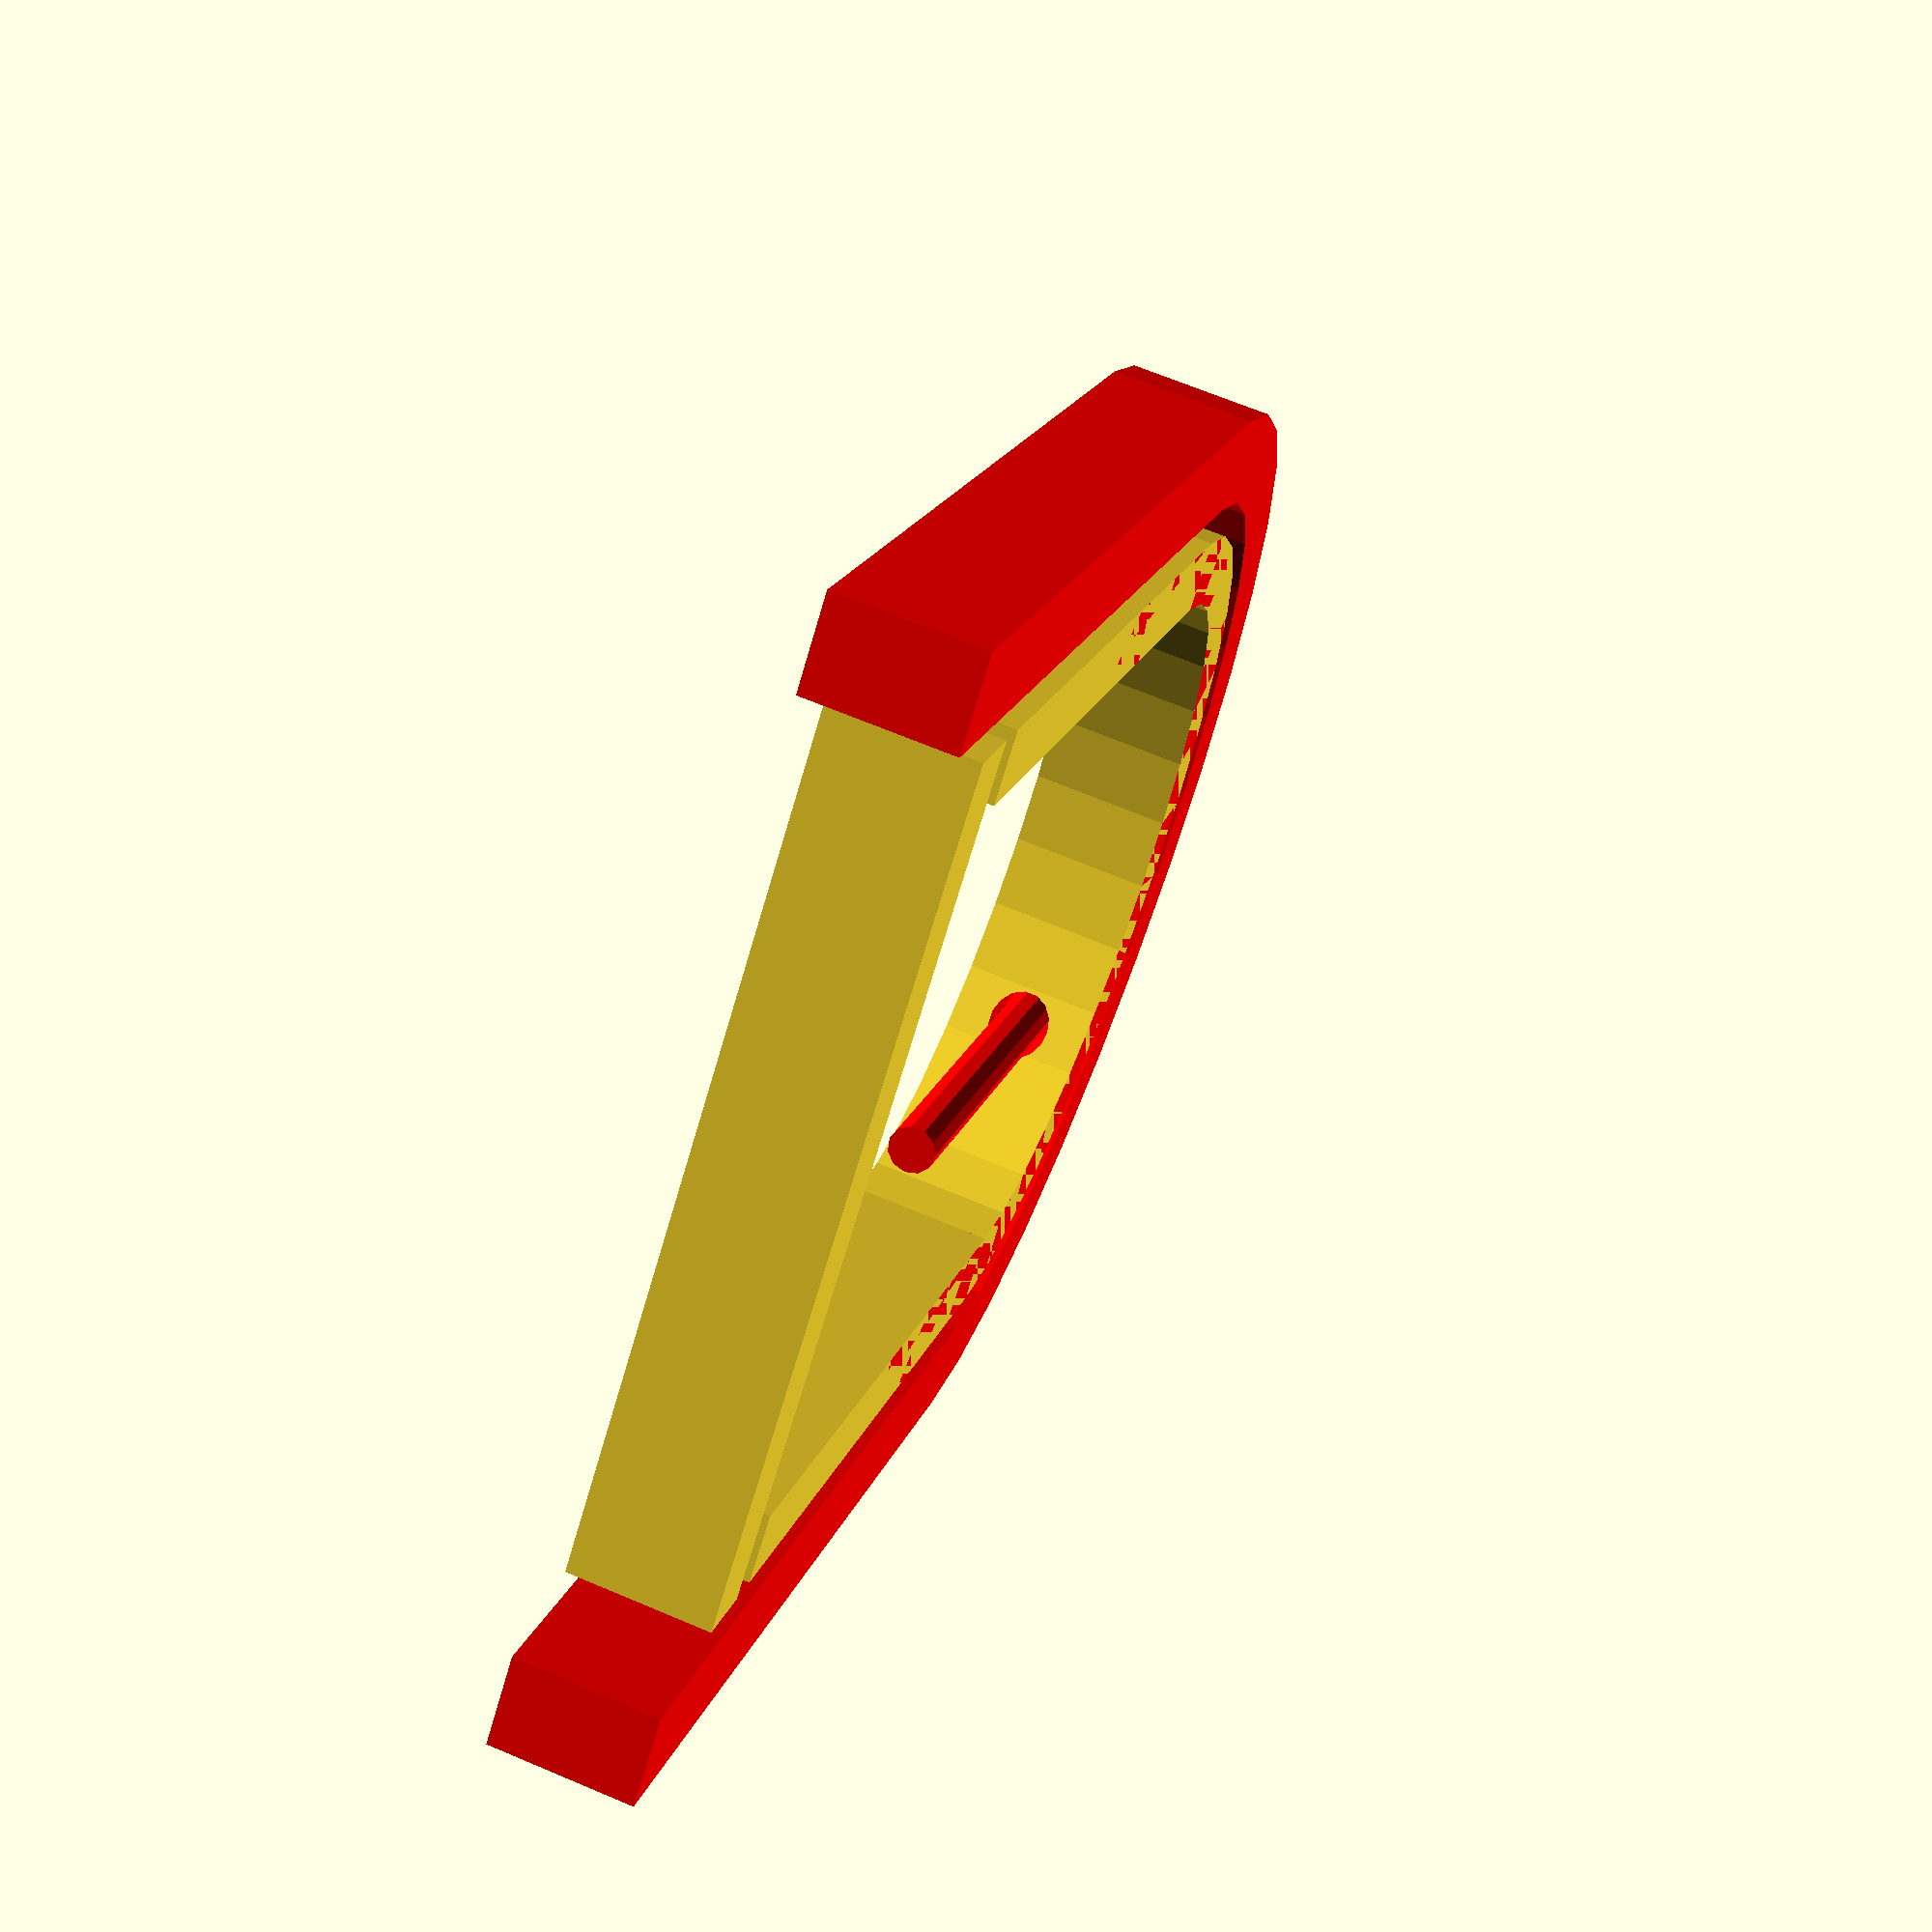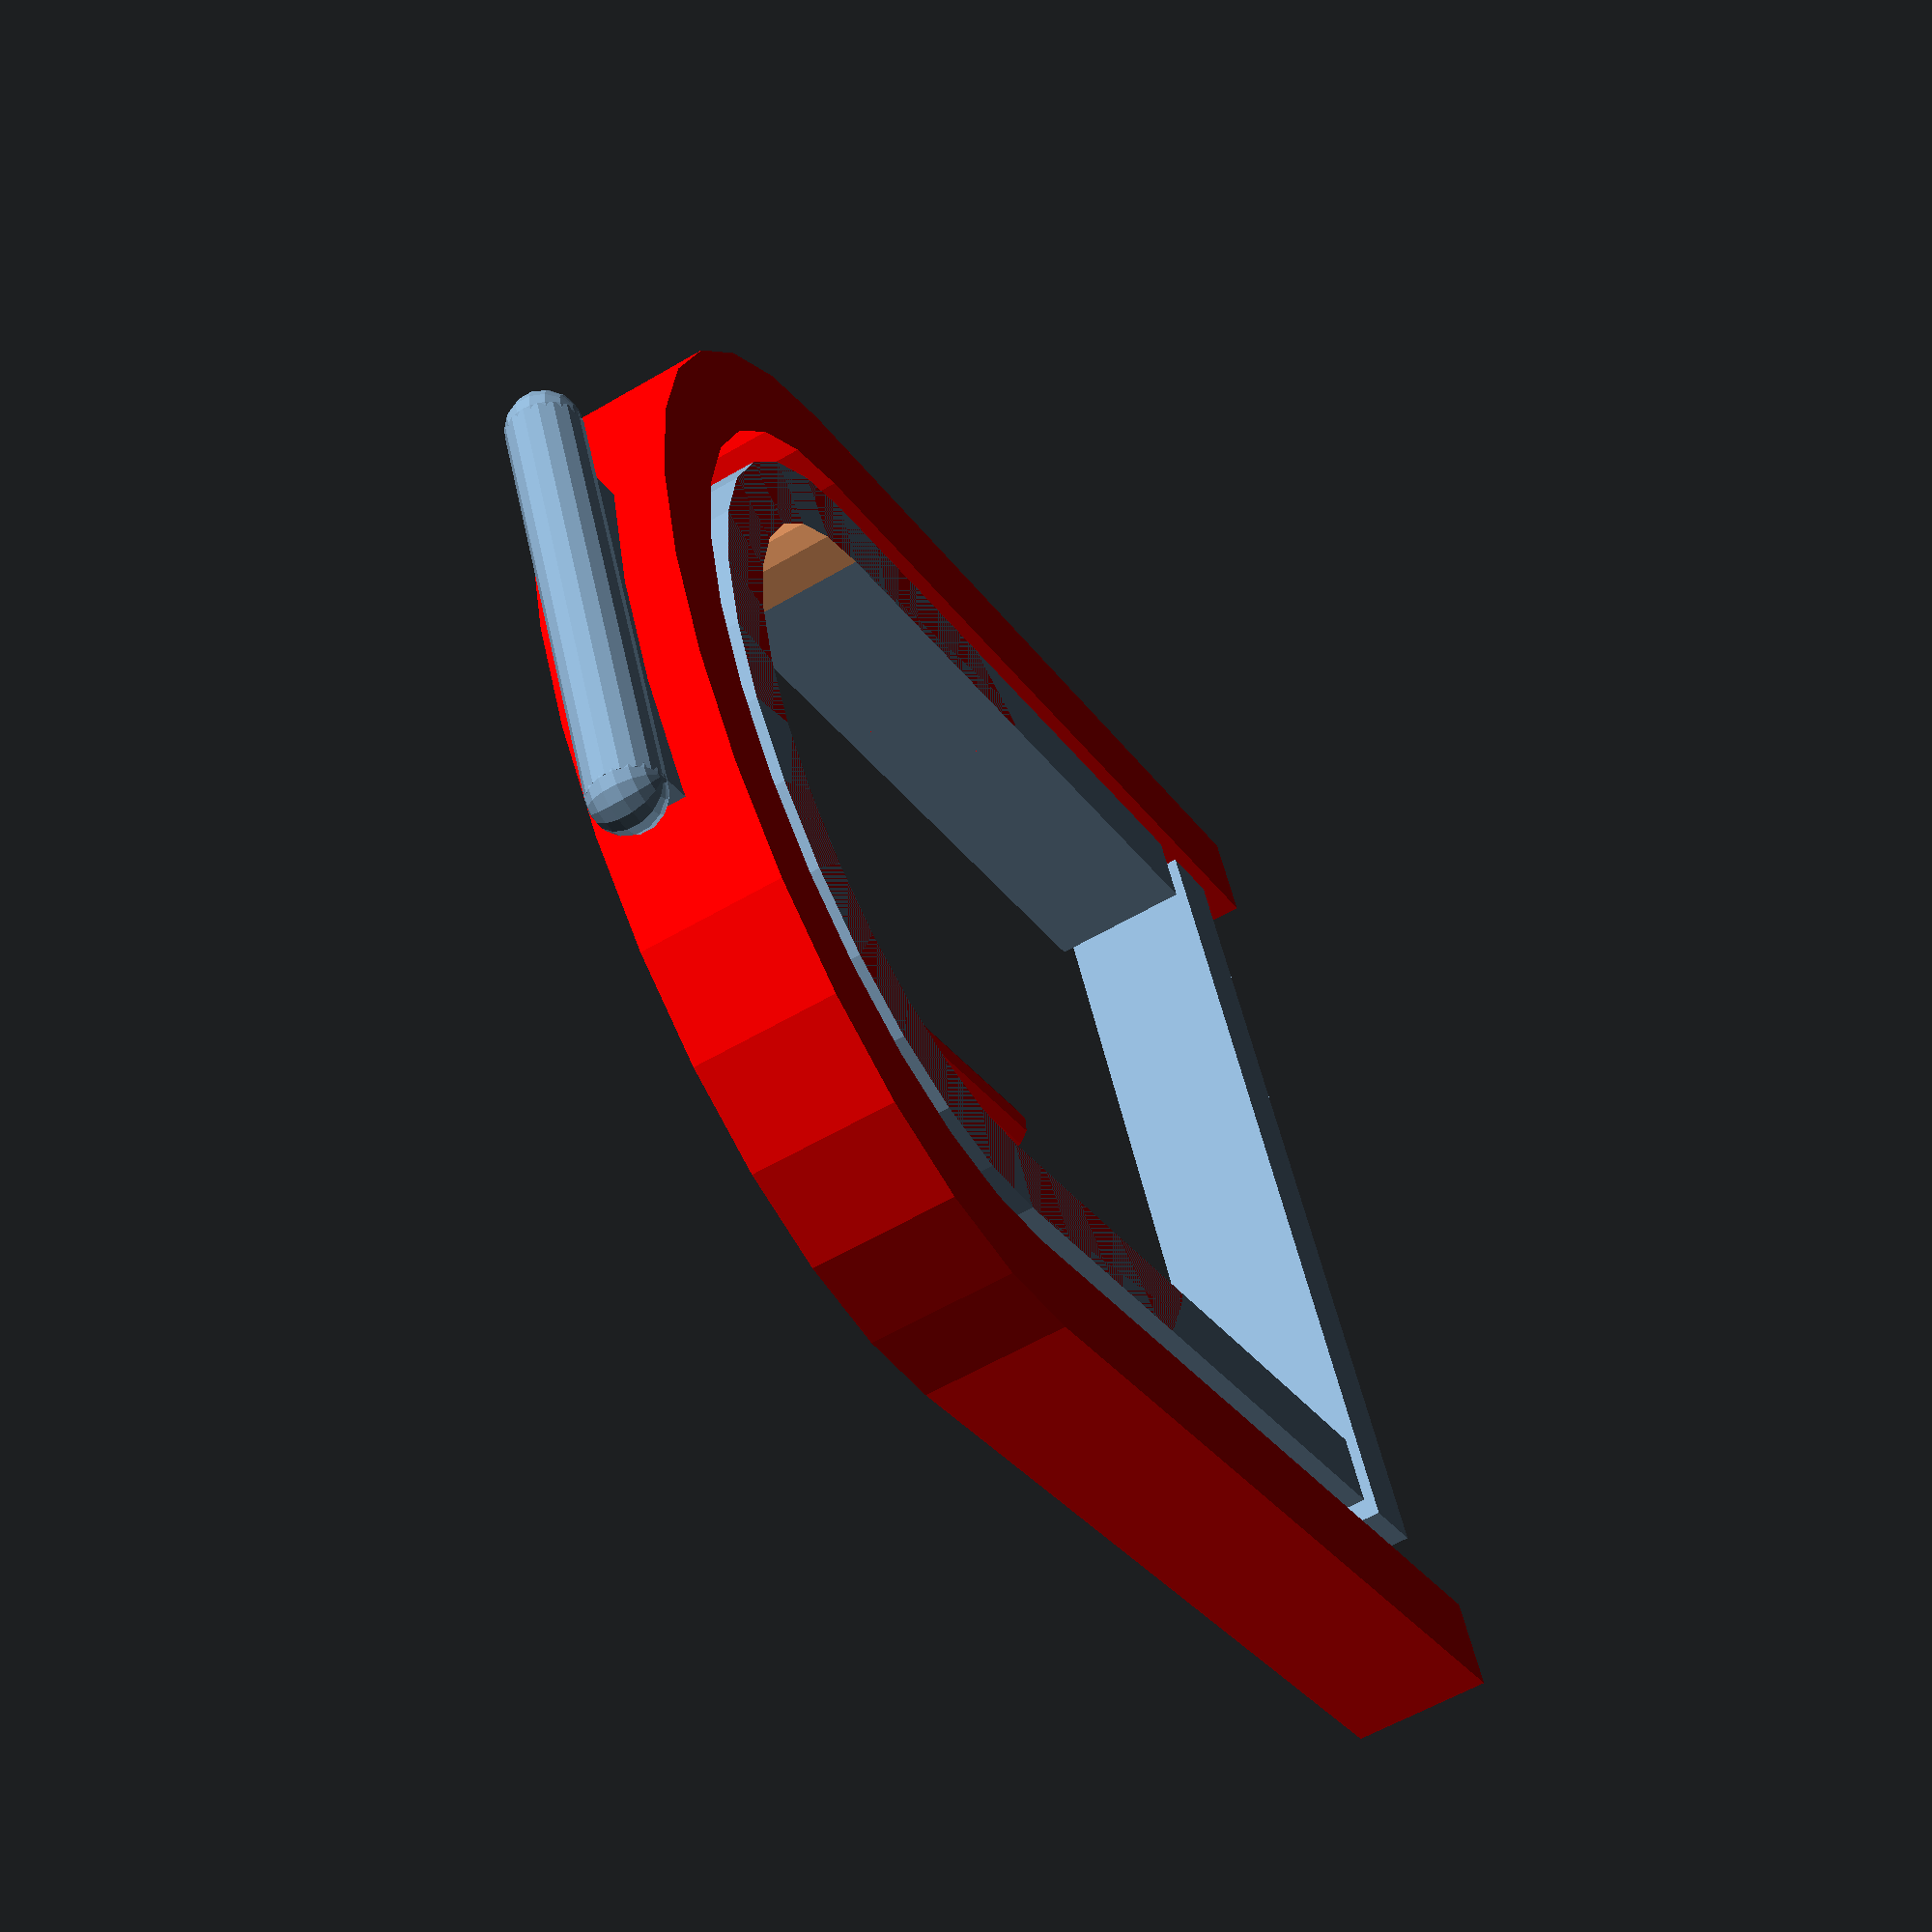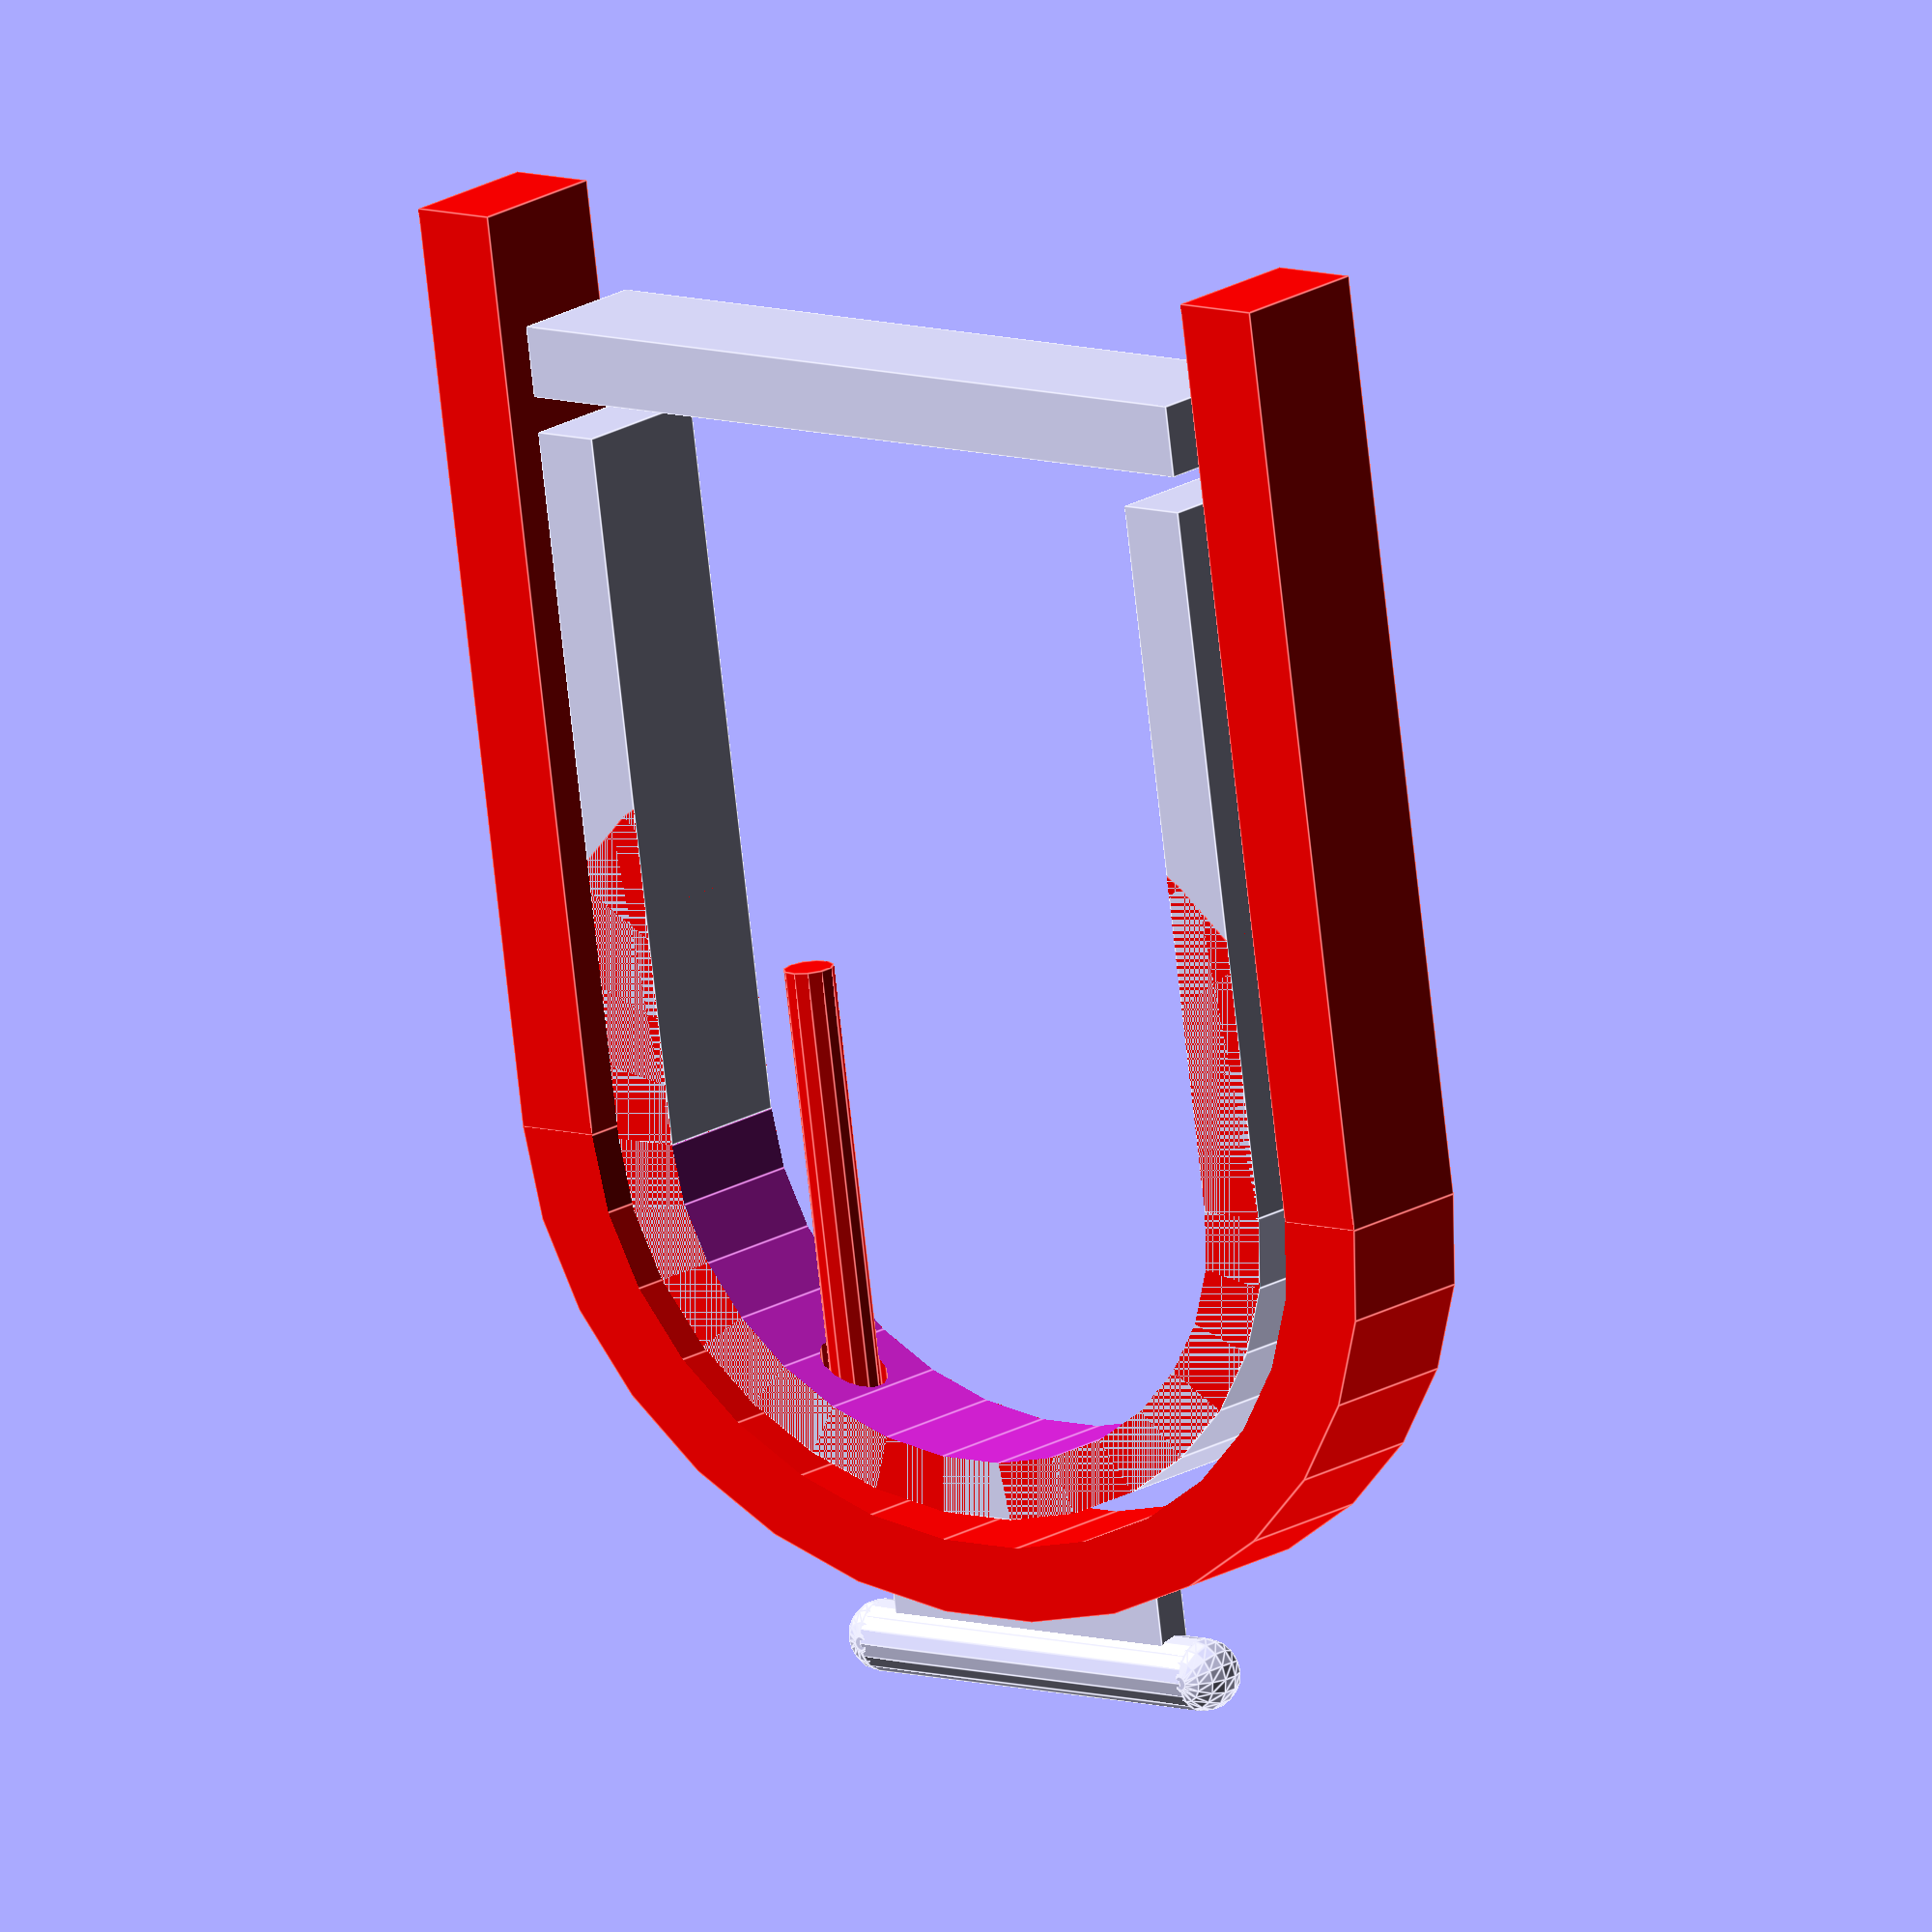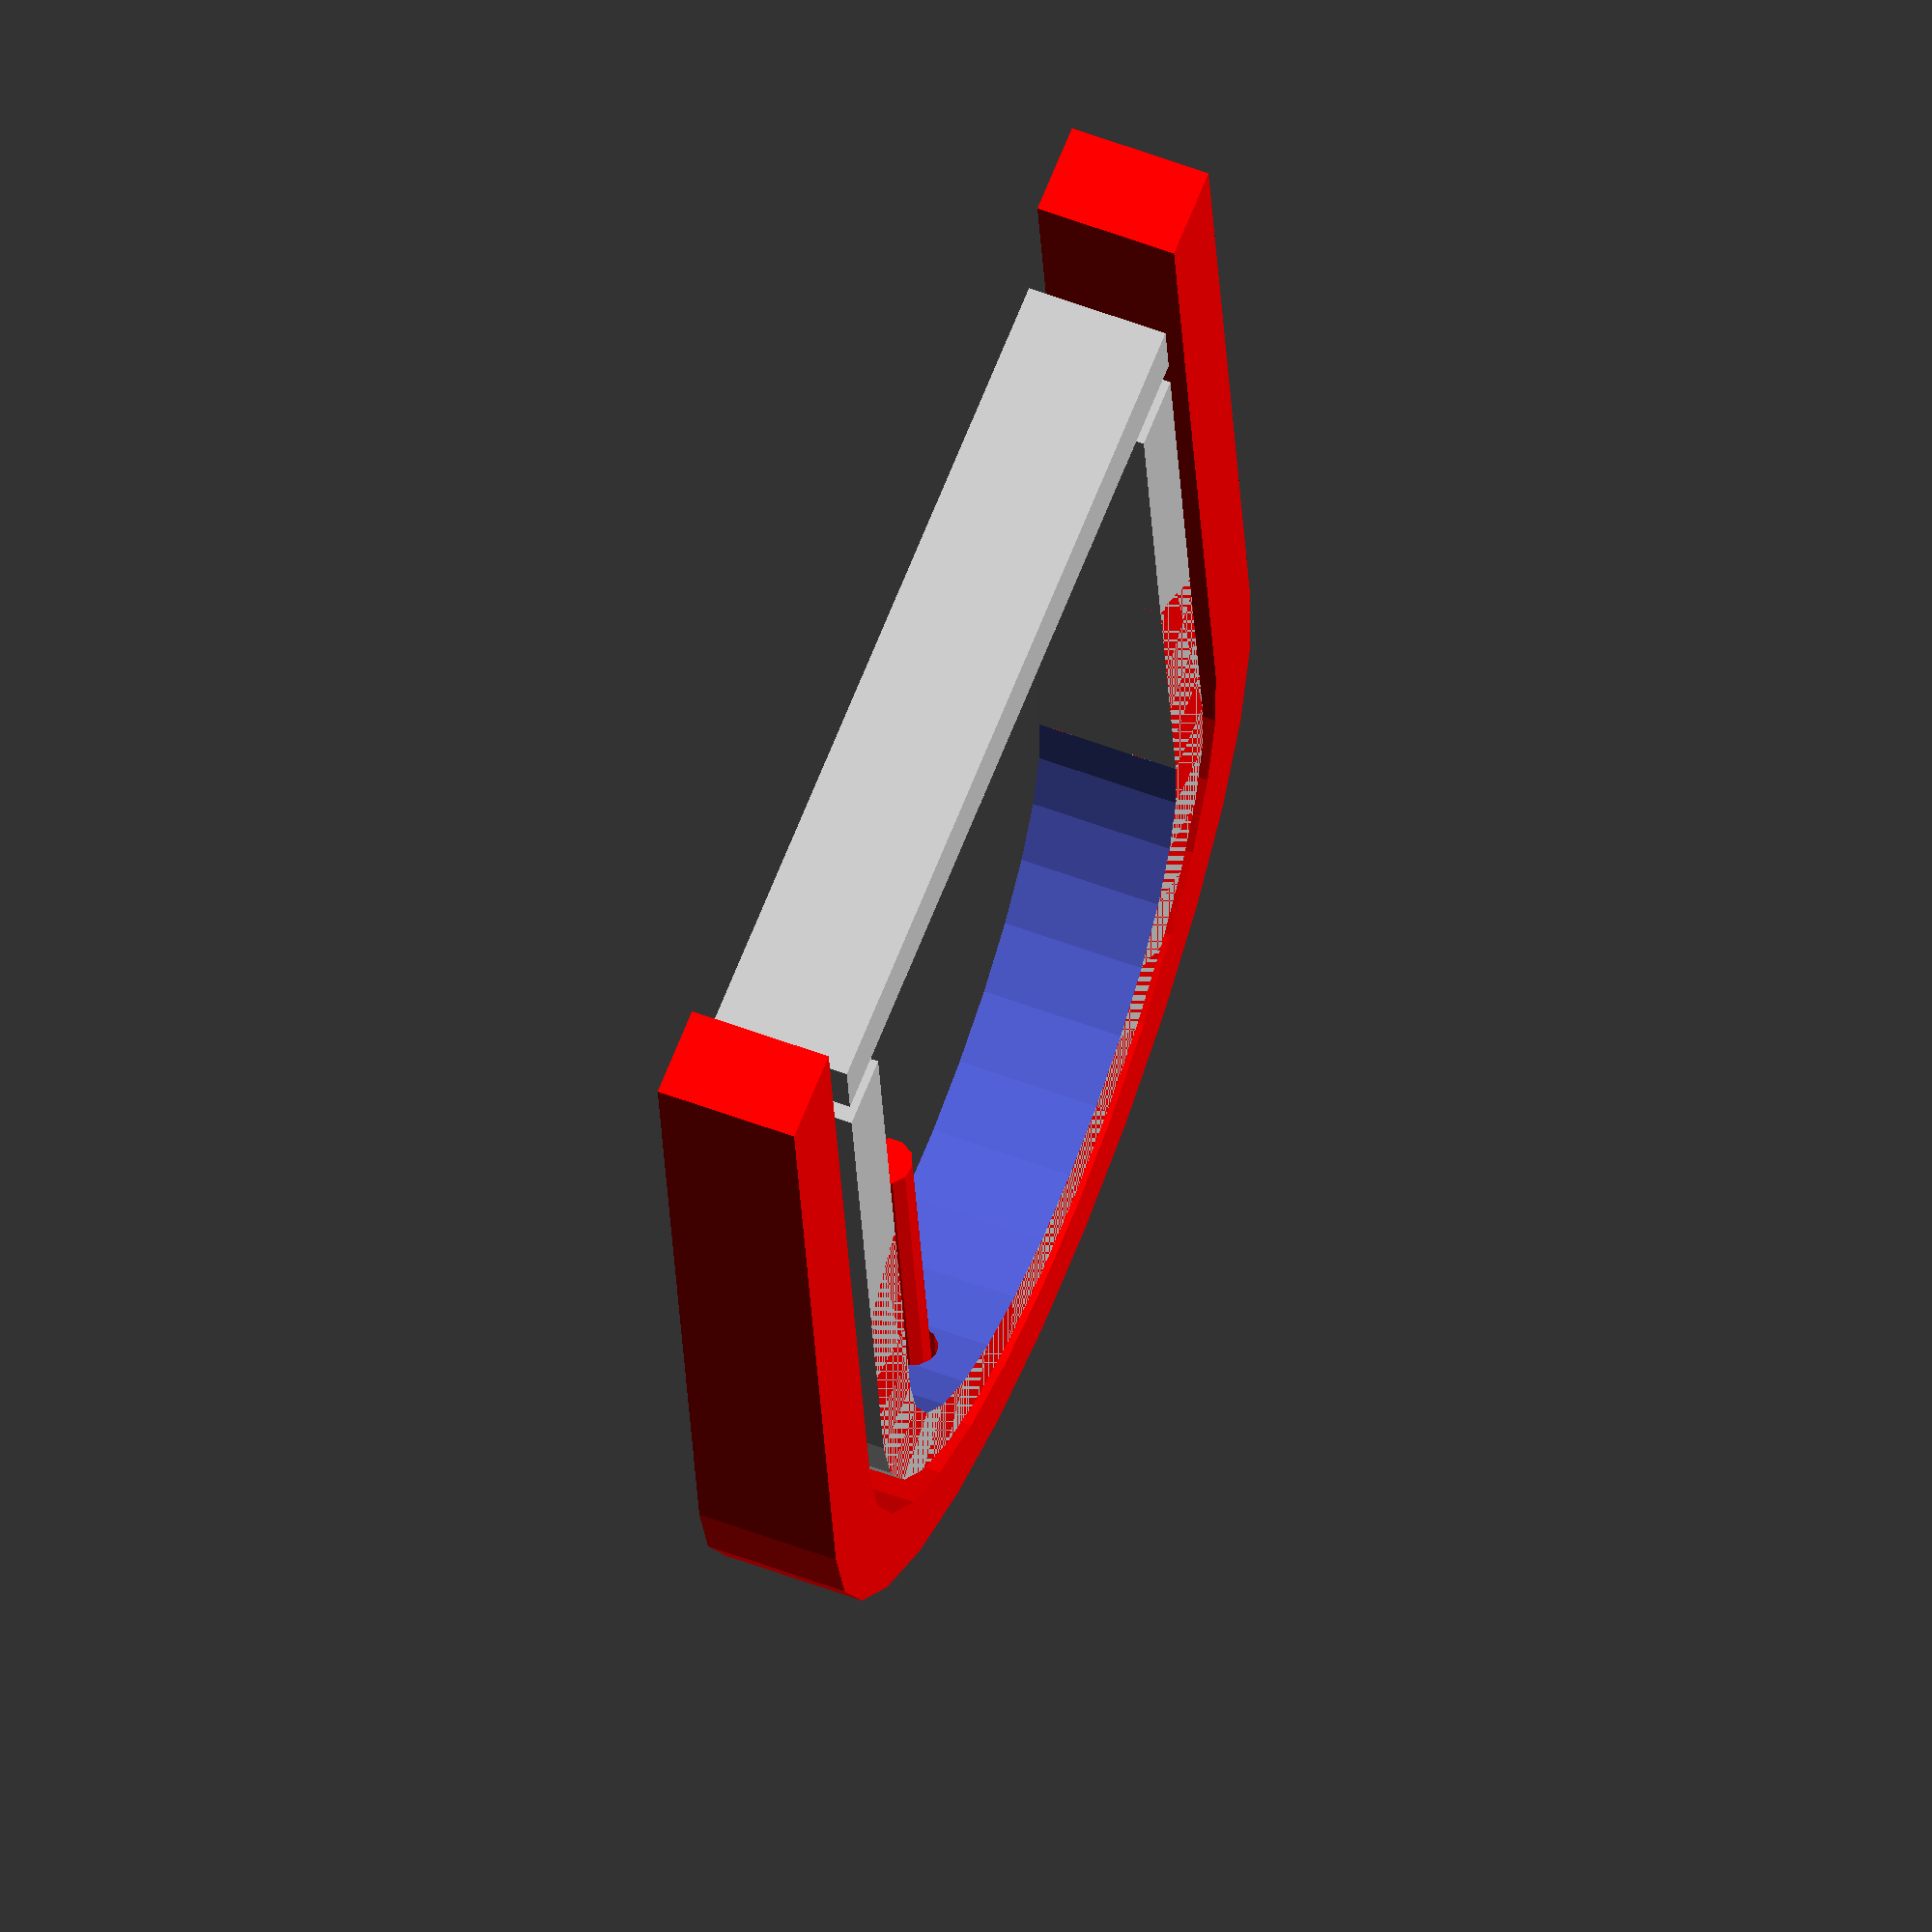
<openscad>


union() {
	union() {
		union() {
			difference() {
				translate() {
					union() {
						scale(v = [1.0000000000, 0.8000000000, 1.0000000000]) {
							difference() {
								cylinder(h = 20.0000000000, r = 60.0000000000, center = true);
								cylinder(h = 30.0000000000, r = 50.0000000000, center = true);
								translate(v = [0, -30.0000000000, 0]) {
									cube(center = true, size = [120.0000000000, 60.0000000000, 30.0000000000]);
								}
							}
						}
						translate(v = [55.0000000000, -50.0000000000, 0]) {
							cube(center = true, size = [10.0000000000, 100.0000000000, 20.0000000000]);
						}
						translate(v = [-55.0000000000, -50.0000000000, 0]) {
							cube(center = true, size = [10.0000000000, 100.0000000000, 20.0000000000]);
						}
						translate(v = [0, -110.0000000000, 0]) {
							cube(center = true, size = [120.0000000000, 10.0000000000, 20.0000000000]);
						}
					}
				}
				translate(v = [0, 30.0000000000, 0]) {
					translate(v = [30.0000000000, 0, 0]) {
						color(c = "red") {
							rotate(a = 90, v = [1, 0, 0]) {
								cylinder(h = 80.0000000000, r = 4.5000000000, center = true);
							}
						}
					}
				}
			}
			translate() {
				color(c = "red") {
					scale(v = [1.3000000000, 1.3000000000, 1.0000000000]) {
						union() {
							scale(v = [1.0000000000, 0.8000000000, 1.0000000000]) {
								difference() {
									cylinder(h = 20.0000000000, r = 60.0000000000, center = true);
									cylinder(h = 30.0000000000, r = 50.0000000000, center = true);
									translate(v = [0, -30.0000000000, 0]) {
										cube(center = true, size = [120.0000000000, 60.0000000000, 30.0000000000]);
									}
								}
							}
							translate(v = [55.0000000000, -50.0000000000, 0]) {
								cube(center = true, size = [10.0000000000, 100.0000000000, 20.0000000000]);
							}
							translate(v = [-55.0000000000, -50.0000000000, 0]) {
								cube(center = true, size = [10.0000000000, 100.0000000000, 20.0000000000]);
							}
						}
					}
				}
			}
		}
		translate() {
			translate(v = [0, 15.5000000000, 0]) {
				translate(v = [30.0000000000, 0, 0]) {
					color(c = "red") {
						rotate(a = 90, v = [1, 0, 0]) {
							cylinder(h = 80.0000000000, r = 3.5000000000, center = true);
						}
					}
				}
			}
		}
	}
	translate() {
		translate(v = [0, 60.0000000000, 0]) {
			union() {
				cube(center = true, size = [50.0000000000, 15.0000000000, 5.0000000000]);
				translate(v = [0, 10.0000000000, 0]) {
					union() {
						rotate(a = 90, v = [0, 1, 0]) {
							cylinder(h = 60.0000000000, r = 5.0000000000, center = true);
						}
						translate(v = [-30.0000000000, 0, 0]) {
							sphere(r = 5.0000000000);
						}
						translate(v = [30.0000000000, 0, 0]) {
							sphere(r = 5.0000000000);
						}
					}
				}
			}
		}
	}
}
/***********************************************
******      SolidPython code:      *************
************************************************
 
# -*- coding: utf-8 -*- 

# -*- coding: utf-8 -*-

from core import *



class Attachment( Element ):
    def create_arc( self ):
        frame_area_radius = self.p.get('arc_radius') + self.p.get('arc_frame_thickness')

        return difference() (
            cylinder(
                h=self.p.get('sled_thickness'),
                r=frame_area_radius,
                center=True
            ),
            cylinder(
                h=self.p.get('sled_thickness') + 10.0,
                r=self.p.get('arc_radius'),
                center=True
            ),
            translate( [0, -frame_area_radius / 2.0, 0] ) (
                cube([
                    frame_area_radius * 2.0,
                    frame_area_radius,
                    self.p.get('sled_thickness') + 10.0
                ], center=True )
            )
        )


    def create_arm( self ):
        frame_area_radius = self.p.get('arc_radius') + self.p.get('arc_frame_thickness')

        return cube([
            self.p.get('arc_frame_thickness'),
            self.p.get('arm_length'),
            self.p.get('sled_thickness')
        ], center=True)

    def create_back( self ):
        length = self.p.get('arc_radius') + (self.p.get('arc_frame_thickness'))
        length *= 2

        end_of_arms = self.p.get('arm_length') + ( self.p.get('arc_frame_thickness') / 2.0 )

        result = cube([
            length,
            self.p.get('arc_frame_thickness'),
            self.p.get('sled_thickness')

        ], center=True)

        result = back( end_of_arms + 5.0 ) ( result )

        return result


    def create( self ):

        arm_offset = self.p.get('arc_radius') + (self.p.get('arc_frame_thickness') / 2.0)
        arm_length = self.p.get('arm_length')

        return union() (
            # arc itself
            scale([1.0, 0.8, 1.0]) (
                self.create_arc()
            ),

            # the left arm
            translate([ arm_offset, -arm_length / 2.0, 0 ]) (
                self.create_arm()
            ),

            # the right arm
            translate([ -arm_offset, -arm_length / 2.0, 0 ]) (
                self.create_arm()
            ),

            self.create_back()
        )



class Sled( Attachment ):

    def create(self):
        arm_offset = self.p.get('arc_radius') + (self.p.get('arc_frame_thickness') / 2.0)
        arm_length = self.p.get('arm_length')

        result = scale([1.3, 1.3, 1.0]) (
            union() (
                # arc itself
                scale([1.0, 0.8, 1.0]) (
                    self.create_arc()
                ),

                # the left arm
                translate([ arm_offset, -arm_length / 2.0, 0 ]) (
                    self.create_arm()
                ),

                # the right arm
                translate([ -arm_offset, -arm_length / 2.0, 0 ]) (
                    self.create_arm()
                ),

                # self.create_back() # not available for the sled
            )
        )

        result = color('red') ( result )

        return result




class Dichroic( Element ):
    def create_hole( self ):
        result = cylinder(
            h=self.p.get('length'),
            r=self.p.get('radius') + self.p.get( 'inner_padding' ),
            center=True
        )

        result = rotate( 90, [1, 0, 0] ) ( result )
        result = color('red') ( result )

        result = right( self.p.get('right_offset') ) ( result )
        result = forward( 30.0 ) ( result )

        return result

    def create_rod(self):
        result = cylinder(
            h=self.p.get('length'),
            r=self.p.get('radius'),
            center=True
        )

        result = rotate( 90, [1, 0, 0] ) ( result )
        result = color('red') ( result )

        result = right( self.p.get('right_offset') ) ( result )
        result = forward( 15.5 ) ( result )

        return result

    def create( self ):
        return self.create_rod()


class Handle( Element ):
    def create(self):

        sphere_offset = self.p.get('width') / 2.0 + self.p.get('radius')

        result = union() (

            cube([
                self.p.get('width'),
                self.p.get('offset') * 1.5,
                self.p.get('offset') / 2.0,
            ], center=True),

            forward( self.p.get('offset') ) (
                union() (
                    rotate(90, [0, 1, 0]) (
                        cylinder(
                            h=self.p.get('width') * 1.2,
                            r=self.p.get('radius'),
                            center=True
                        )
                    ),

                    left( sphere_offset ) (
                        sphere( self.p.get('radius'))
                    ),

                    right( sphere_offset ) (
                        sphere( self.p.get('radius'))
                    )

                )
            ),


        )

        result = forward( 50 * 0.8 + self.p.get('offset') * 2 ) ( result )

        return result


if __name__ == "__main__":

    a = Attachment(
        None,
        parameters={
            'arc_radius': 50.0,
            'arc_frame_thickness': 10.0,
            'arm_length': 100.0,
            'sled_thickness': 20.0
        }
    )

    b = Sled(
        None,

        parameters={
            'arc_radius': 50.0,
            'arc_frame_thickness': 10.0,
            'arm_length': 100.0,
            'sled_thickness': 20.0,

        }
    )

    c = Dichroic(
        None,

        parameters={
            'radius': 3.5,
            'length': 80.0,
            'inner_padding': 1.0,
            'right_offset': 30.0
        }
    )

    d = Handle(
        None,

        parameters={
            'radius': 5.0,
            'width': 50.0,
            'offset': 10.0
        }
    )

    a.create()
    b.create()
    c_hole = c.create_hole()
    c.create()
    d.create()

    e = a.put() - c_hole + b.put() + c.put() + d.put()

    scad_render_to_file( e, "project.scad" )


 
 
***********************************************/
                            

</openscad>
<views>
elev=113.9 azim=315.6 roll=246.9 proj=p view=solid
elev=58.2 azim=114.2 roll=121.3 proj=p view=wireframe
elev=339.8 azim=171.4 roll=42.7 proj=o view=edges
elev=302.8 azim=173.1 roll=291.4 proj=o view=solid
</views>
